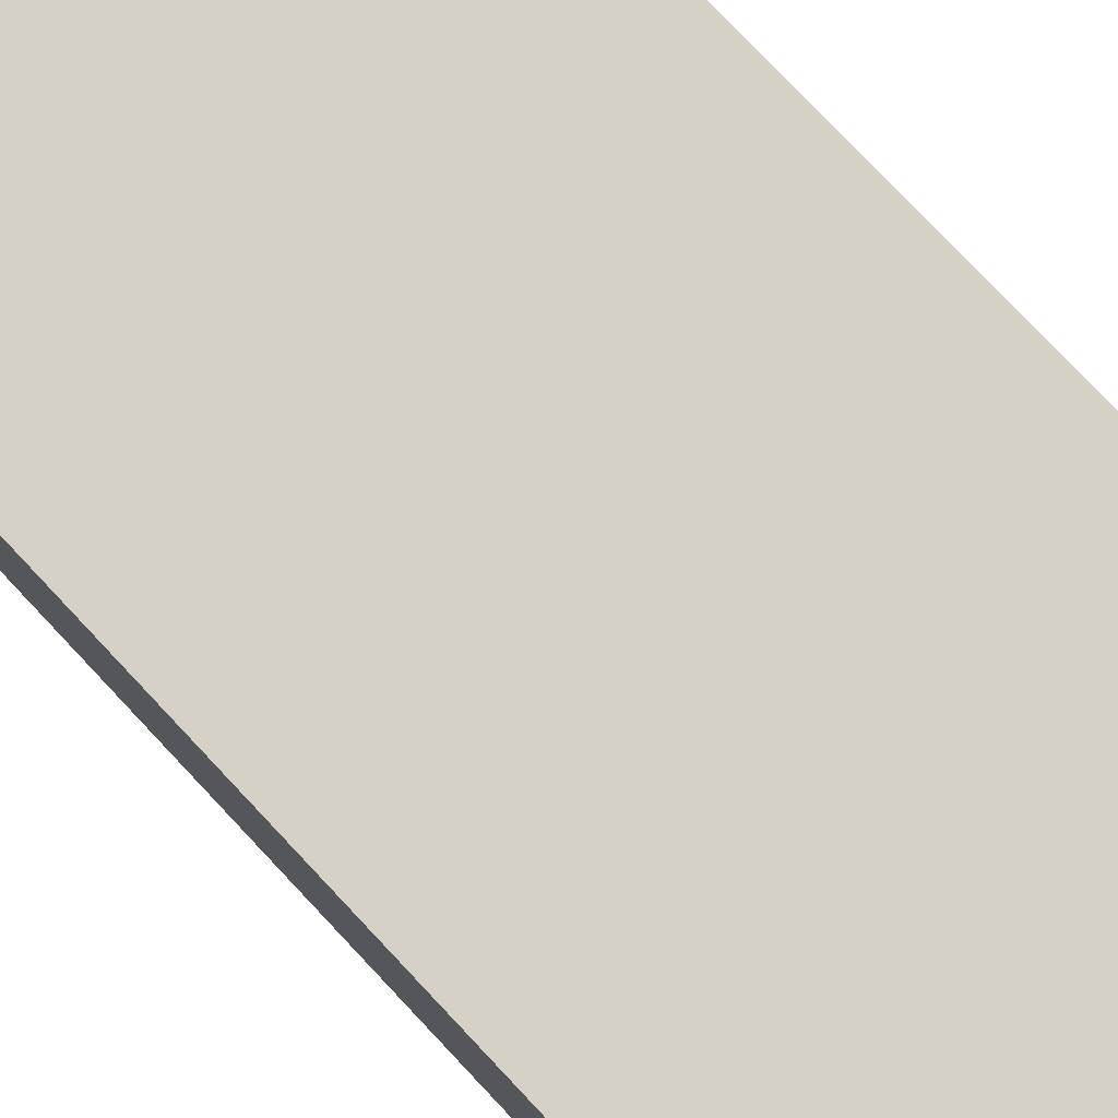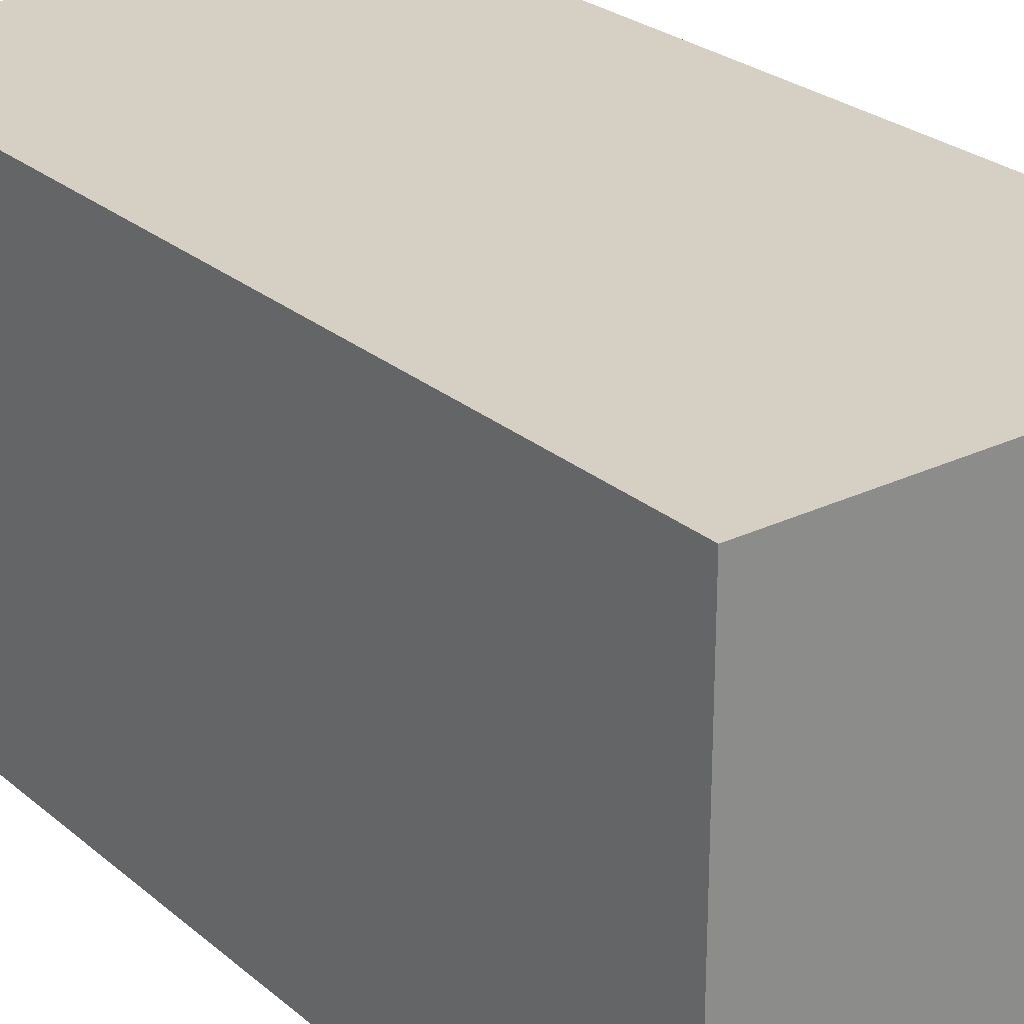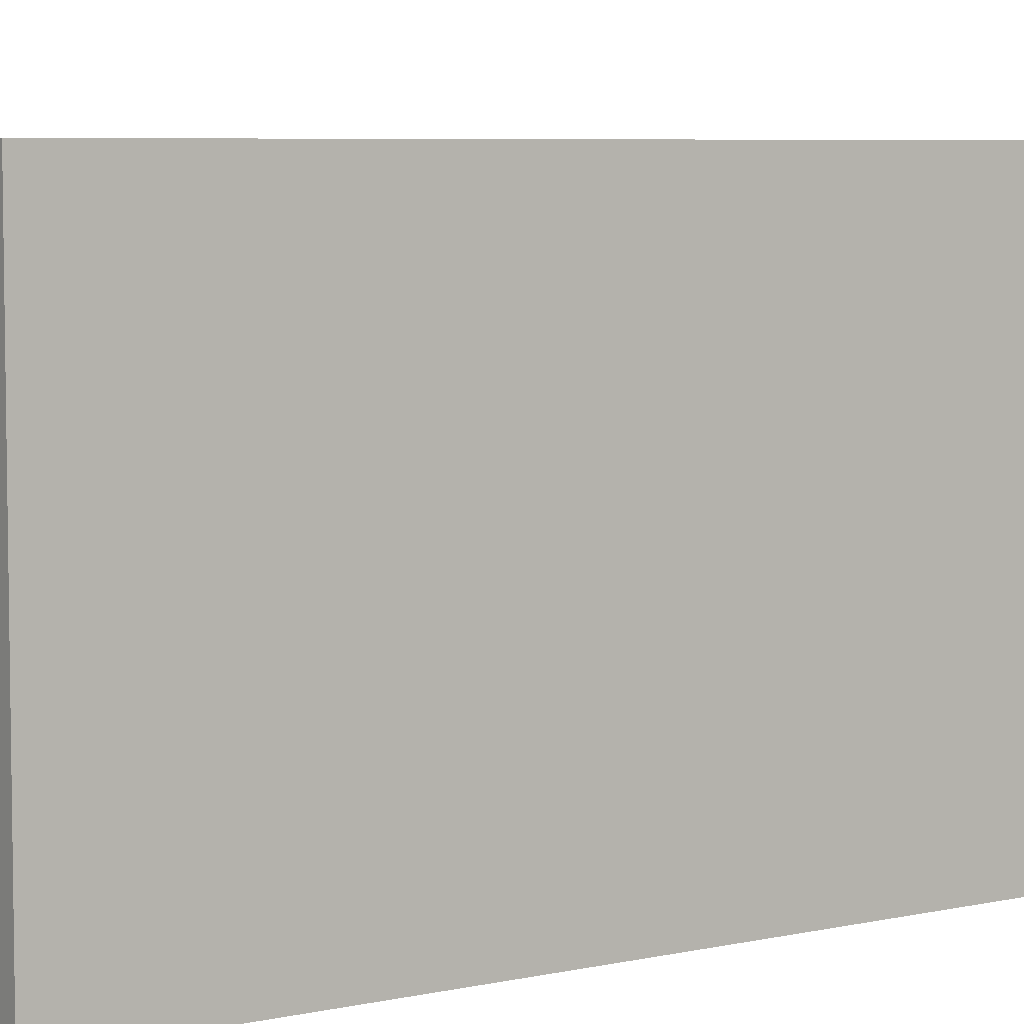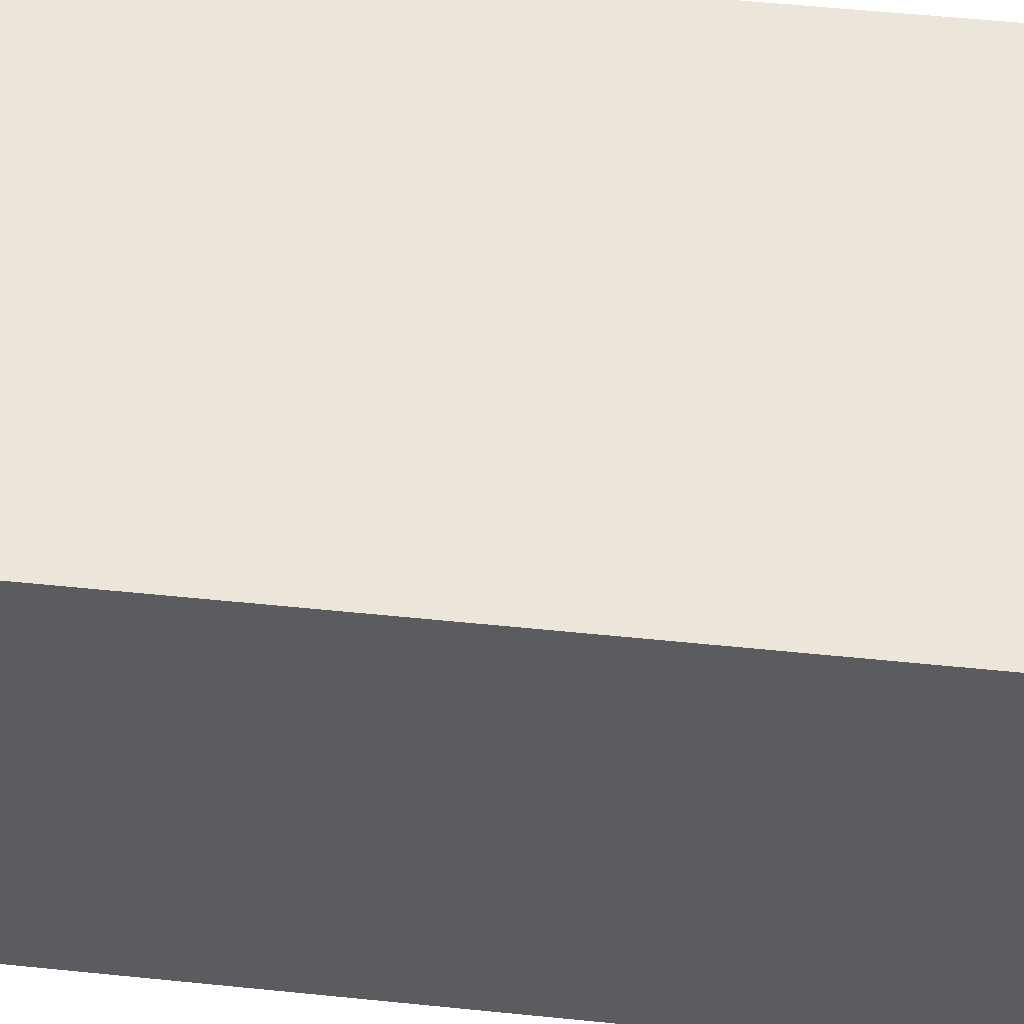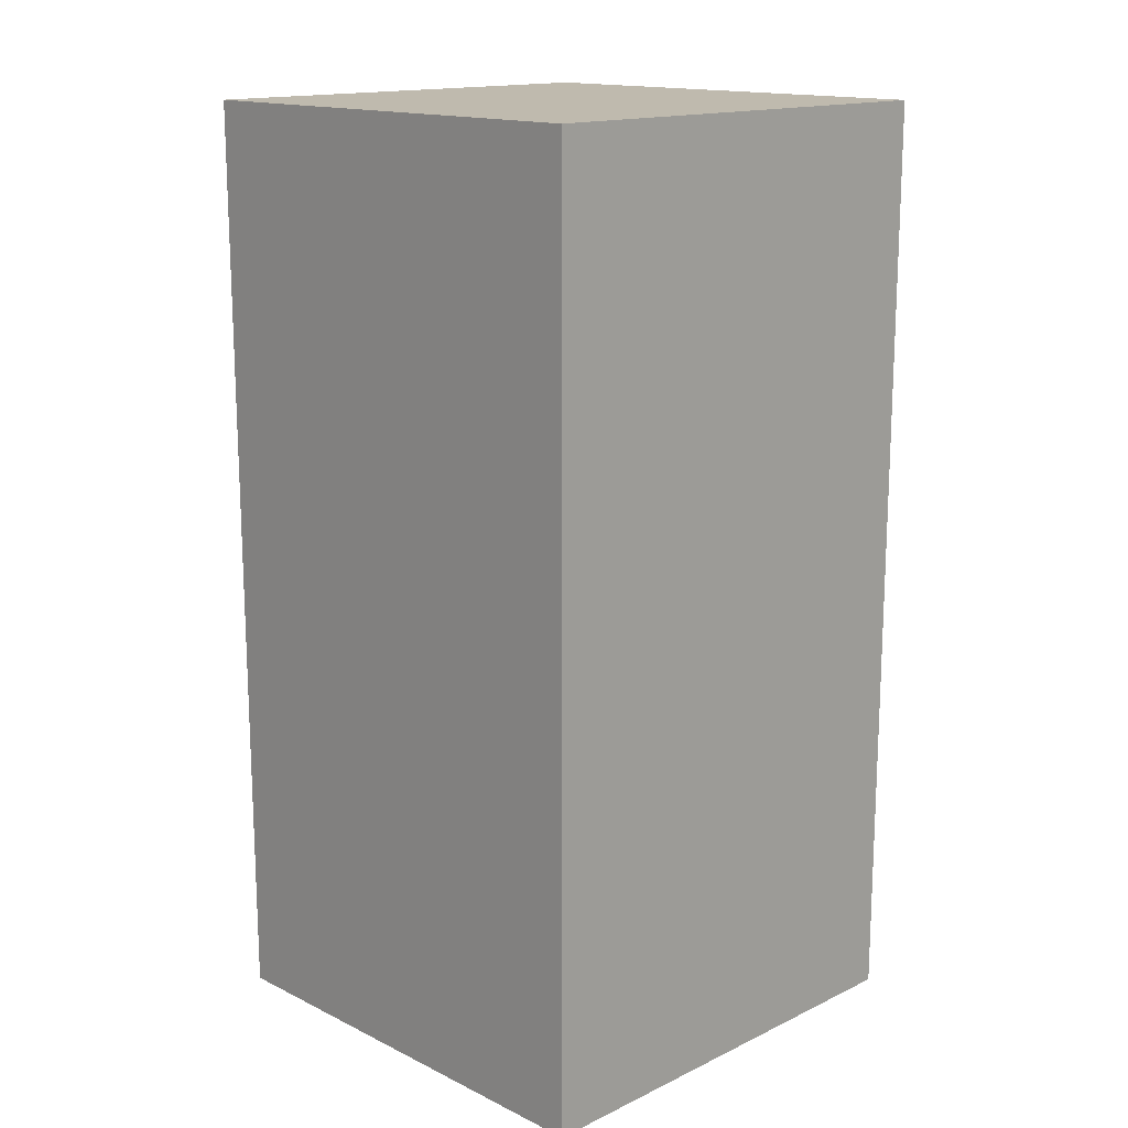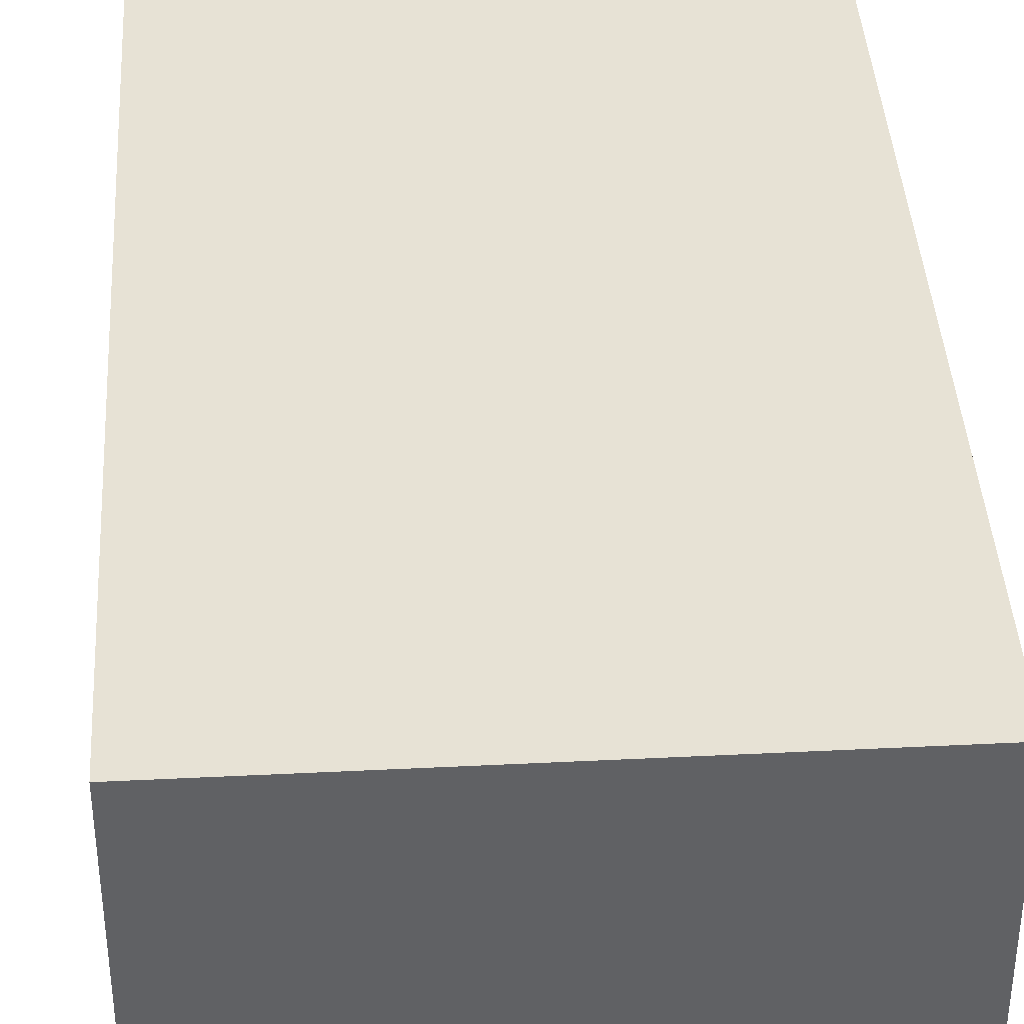
<metadata>
{"format":"obj","ext":"obj","renderer":"f3d","projection":"perspective","resolution":1024,"background":"white","views":[{"elev":78.7,"azim":-43.4,"up":"+Z"},{"elev":26.0,"azim":142.7,"up":"+Z"},{"elev":5.9,"azim":-124.5,"up":"+Z"},{"elev":55.6,"azim":96.1,"up":"+Z"},{"elev":15.5,"azim":-44.7,"up":"+Y"},{"elev":40.1,"azim":176.5,"up":"+Z"}]}
</metadata>
<code>
v 0 0 1
v 0 0 -0
v 1 0 -0
v 1 0 1
v 0 2 1
v 1 2 1
v 1 2 -0
v 0 2 -0
g Box001
f 1 2 3
f 3 4 1
f 5 6 7
f 7 8 5
f 1 4 6
f 6 5 1
f 4 3 7
f 7 6 4
f 3 2 8
f 8 7 3
f 2 1 5
f 5 8 2

</code>
